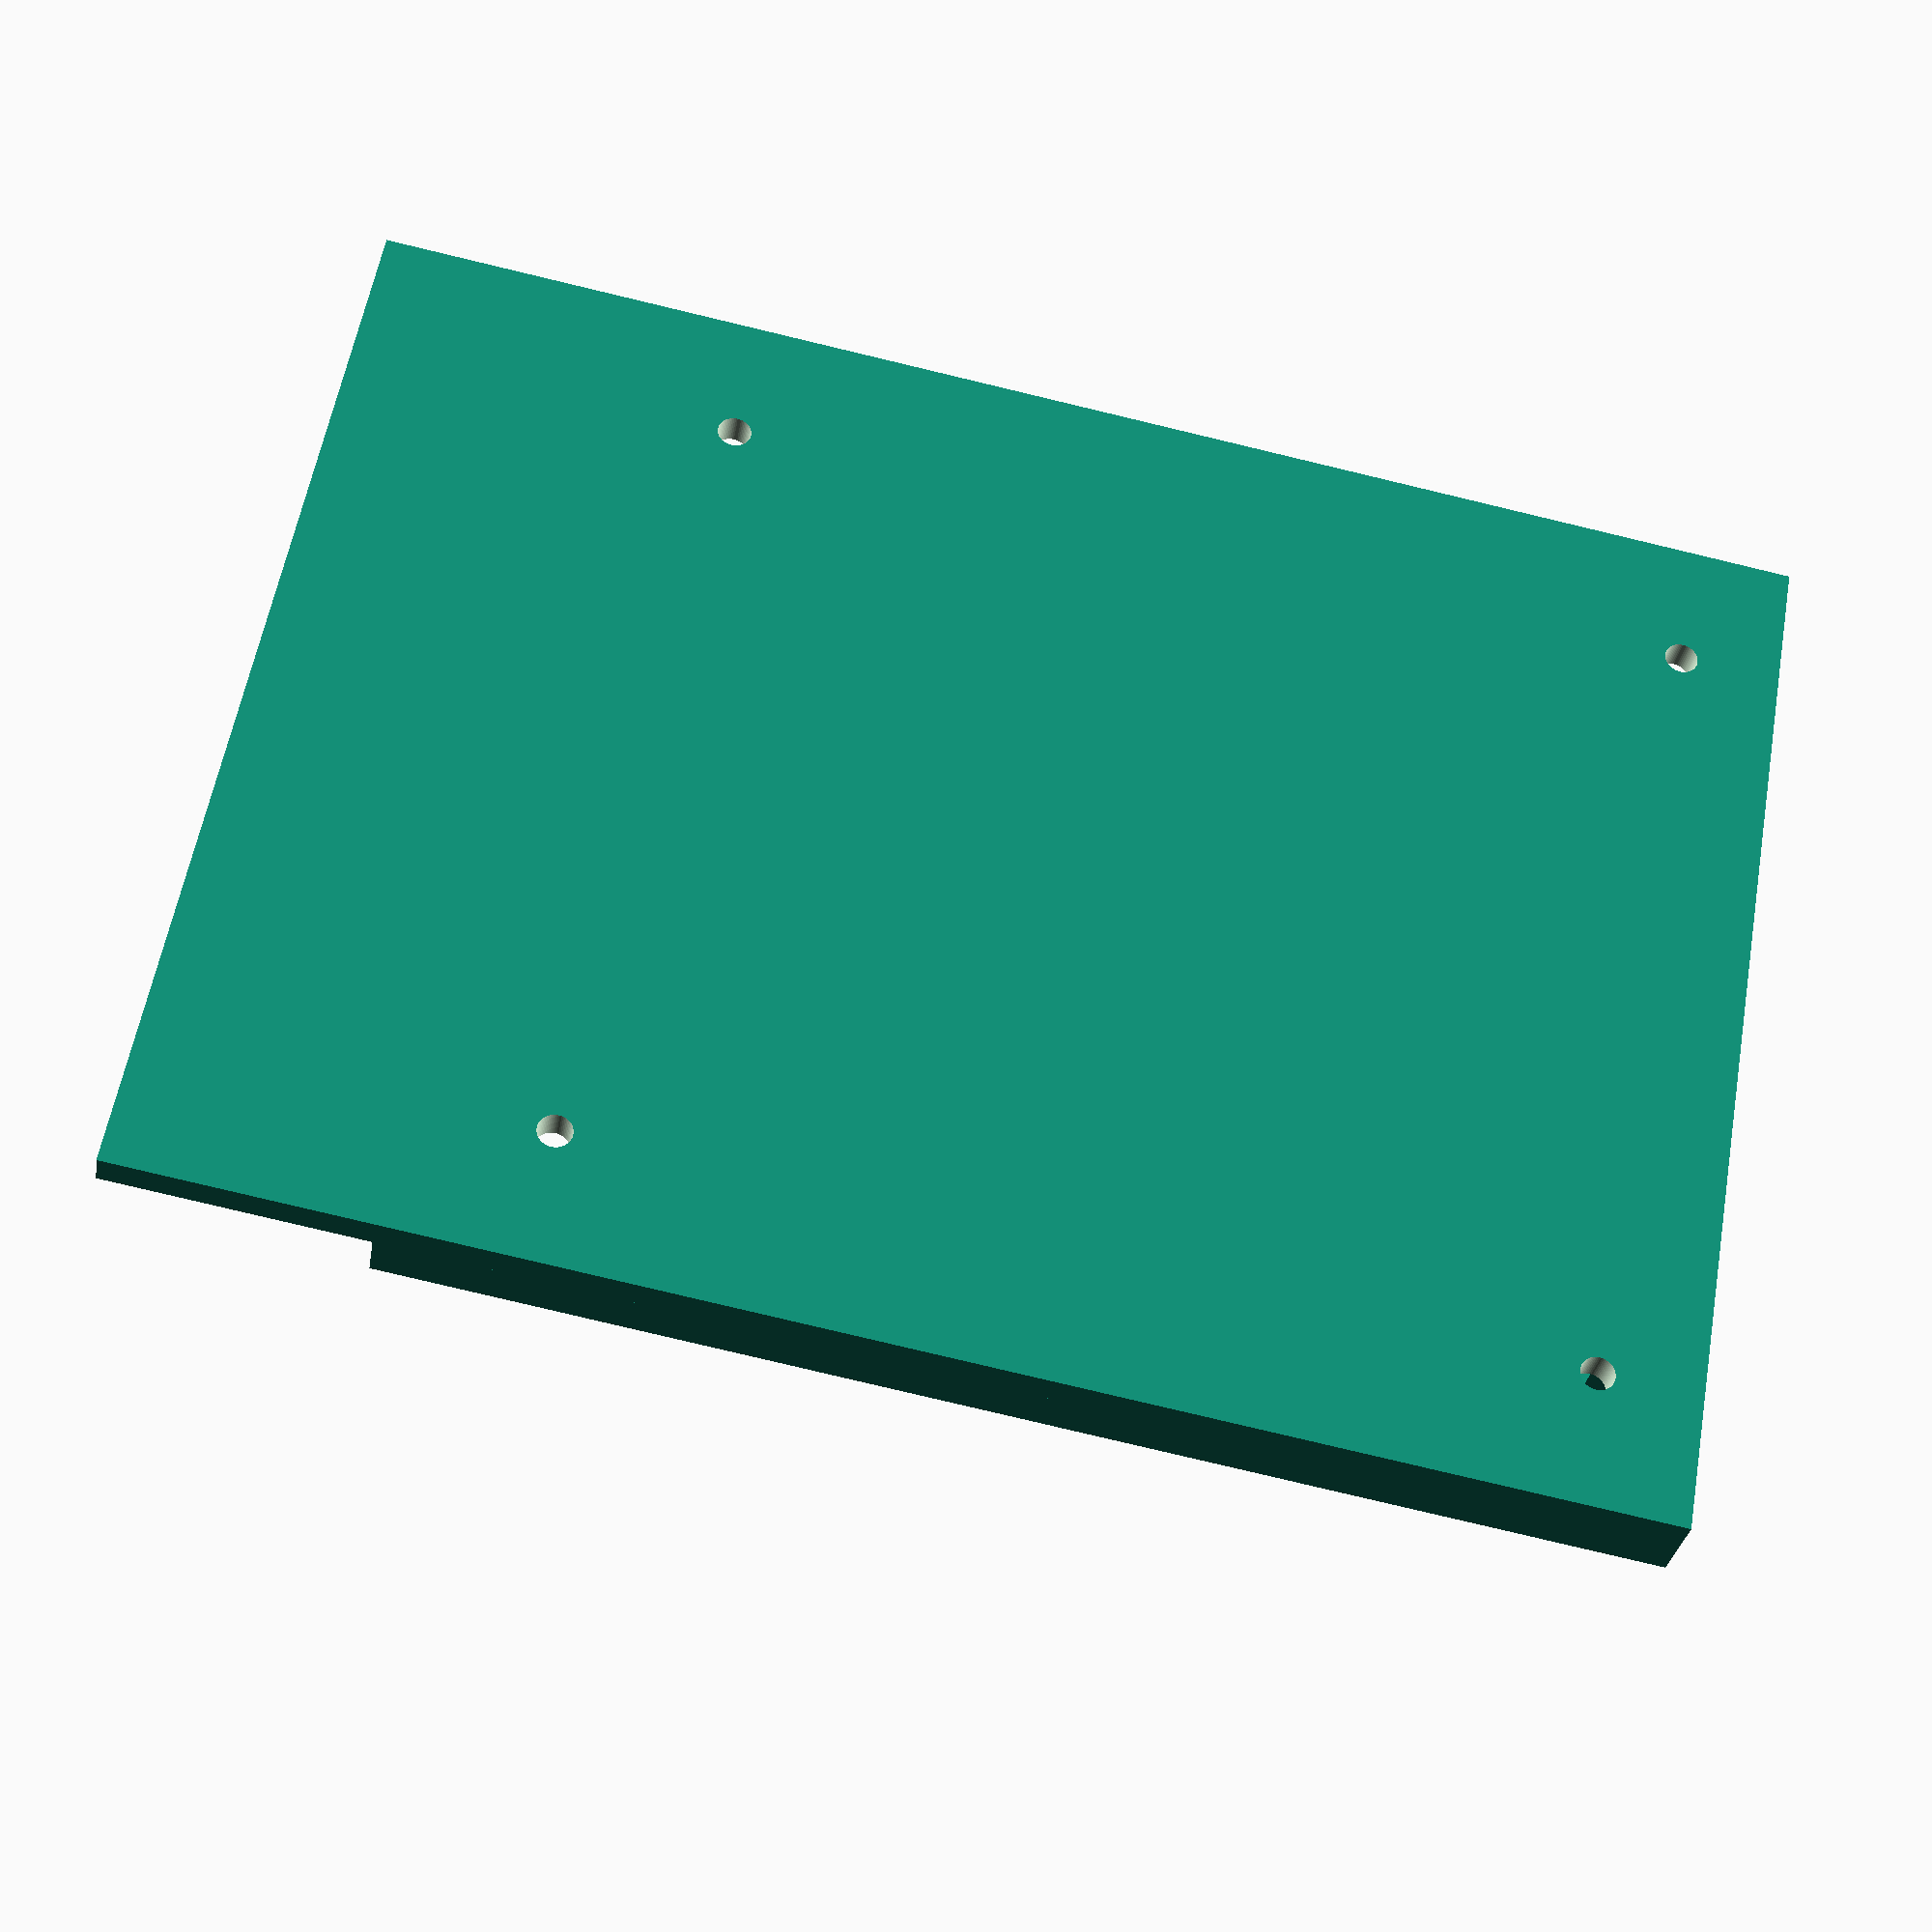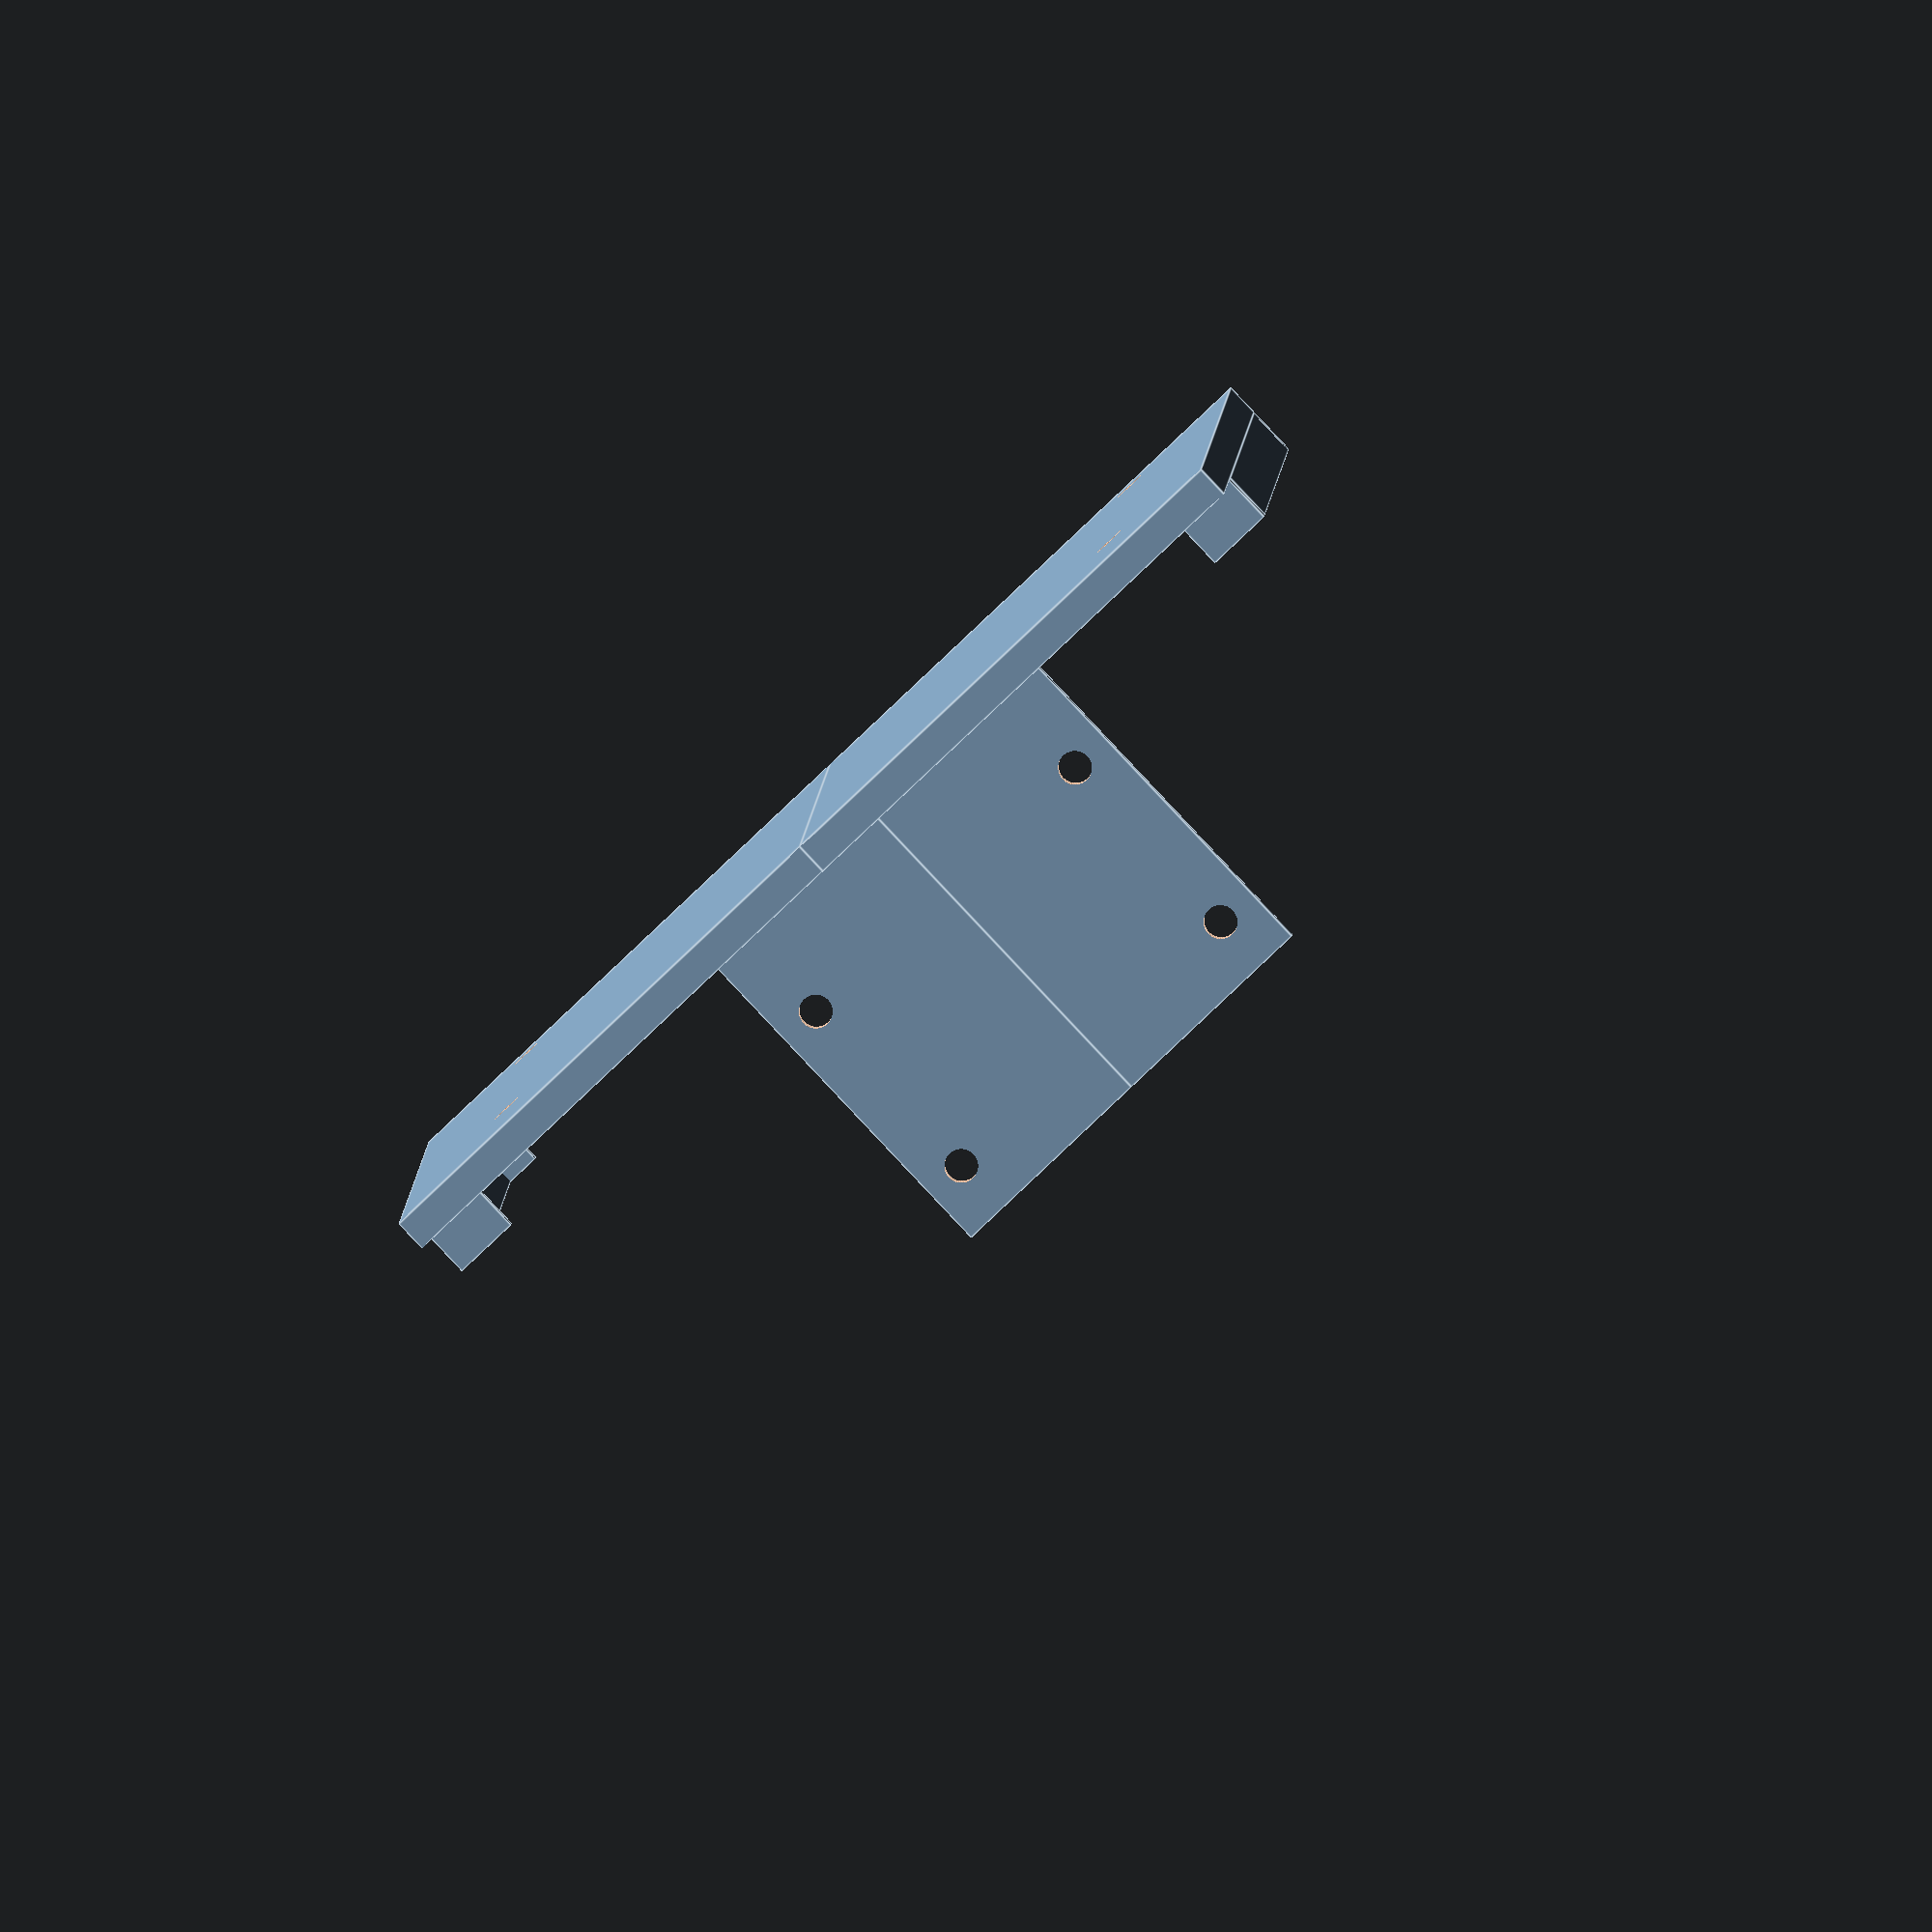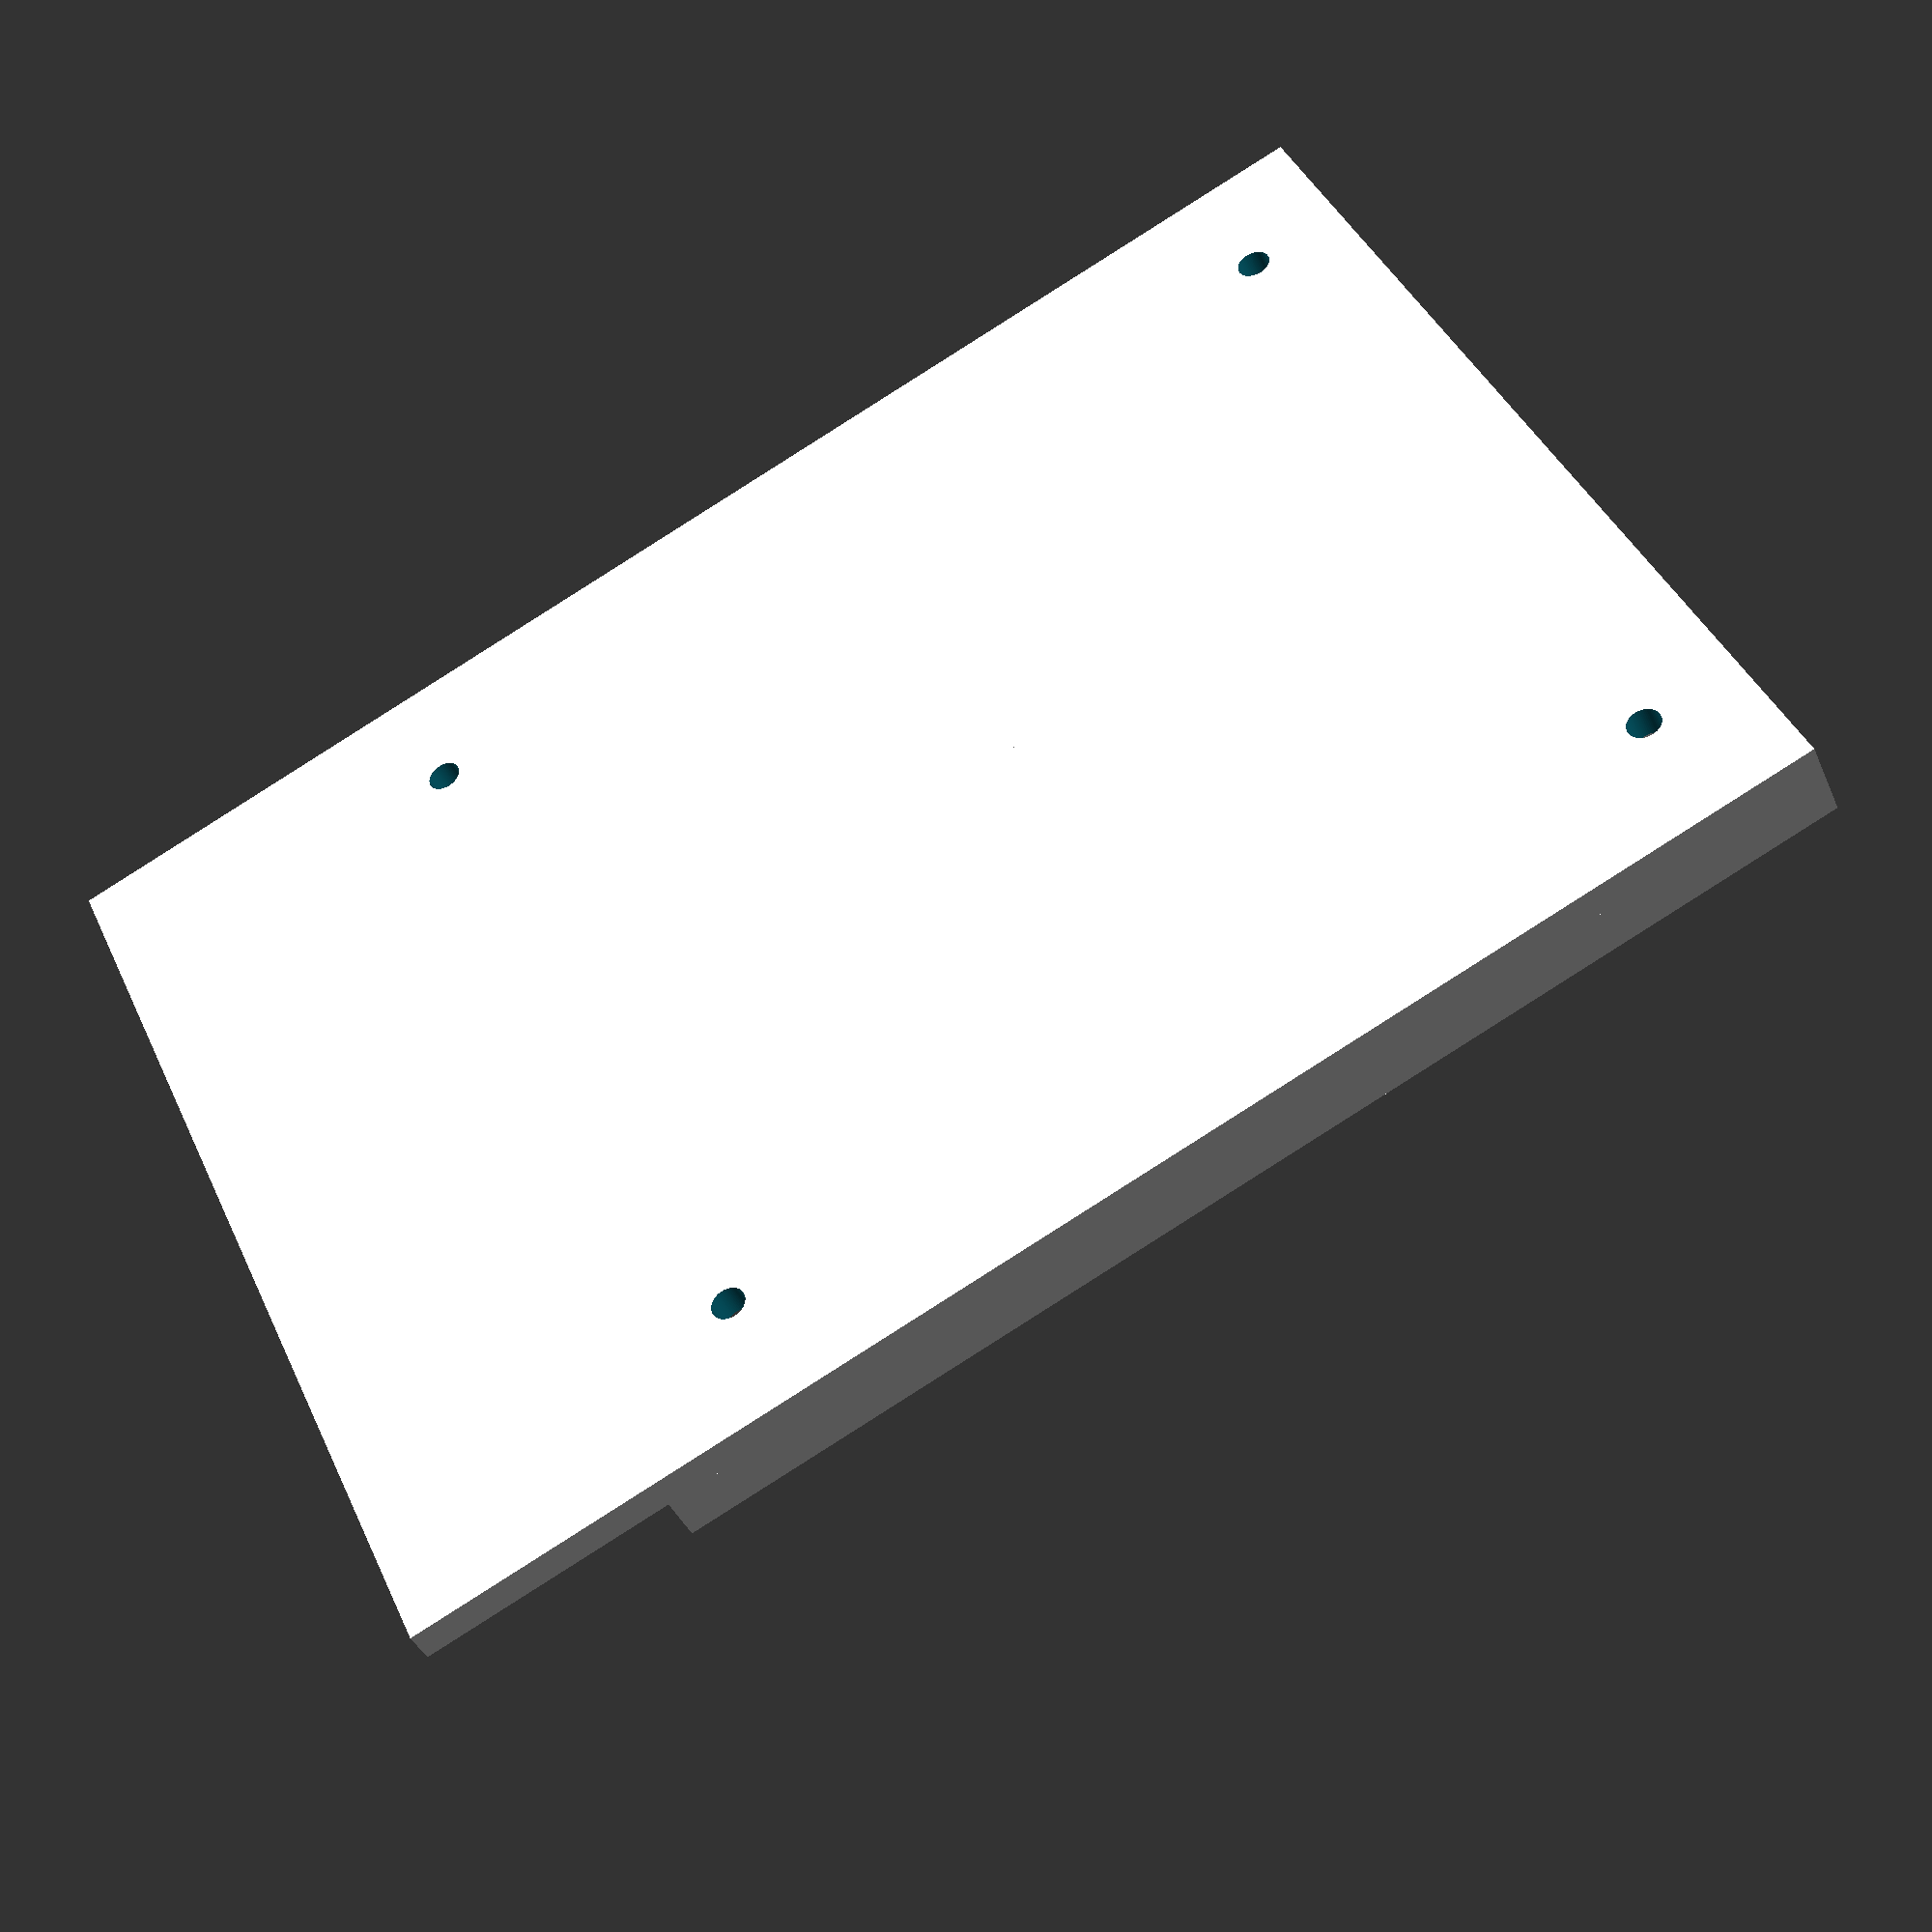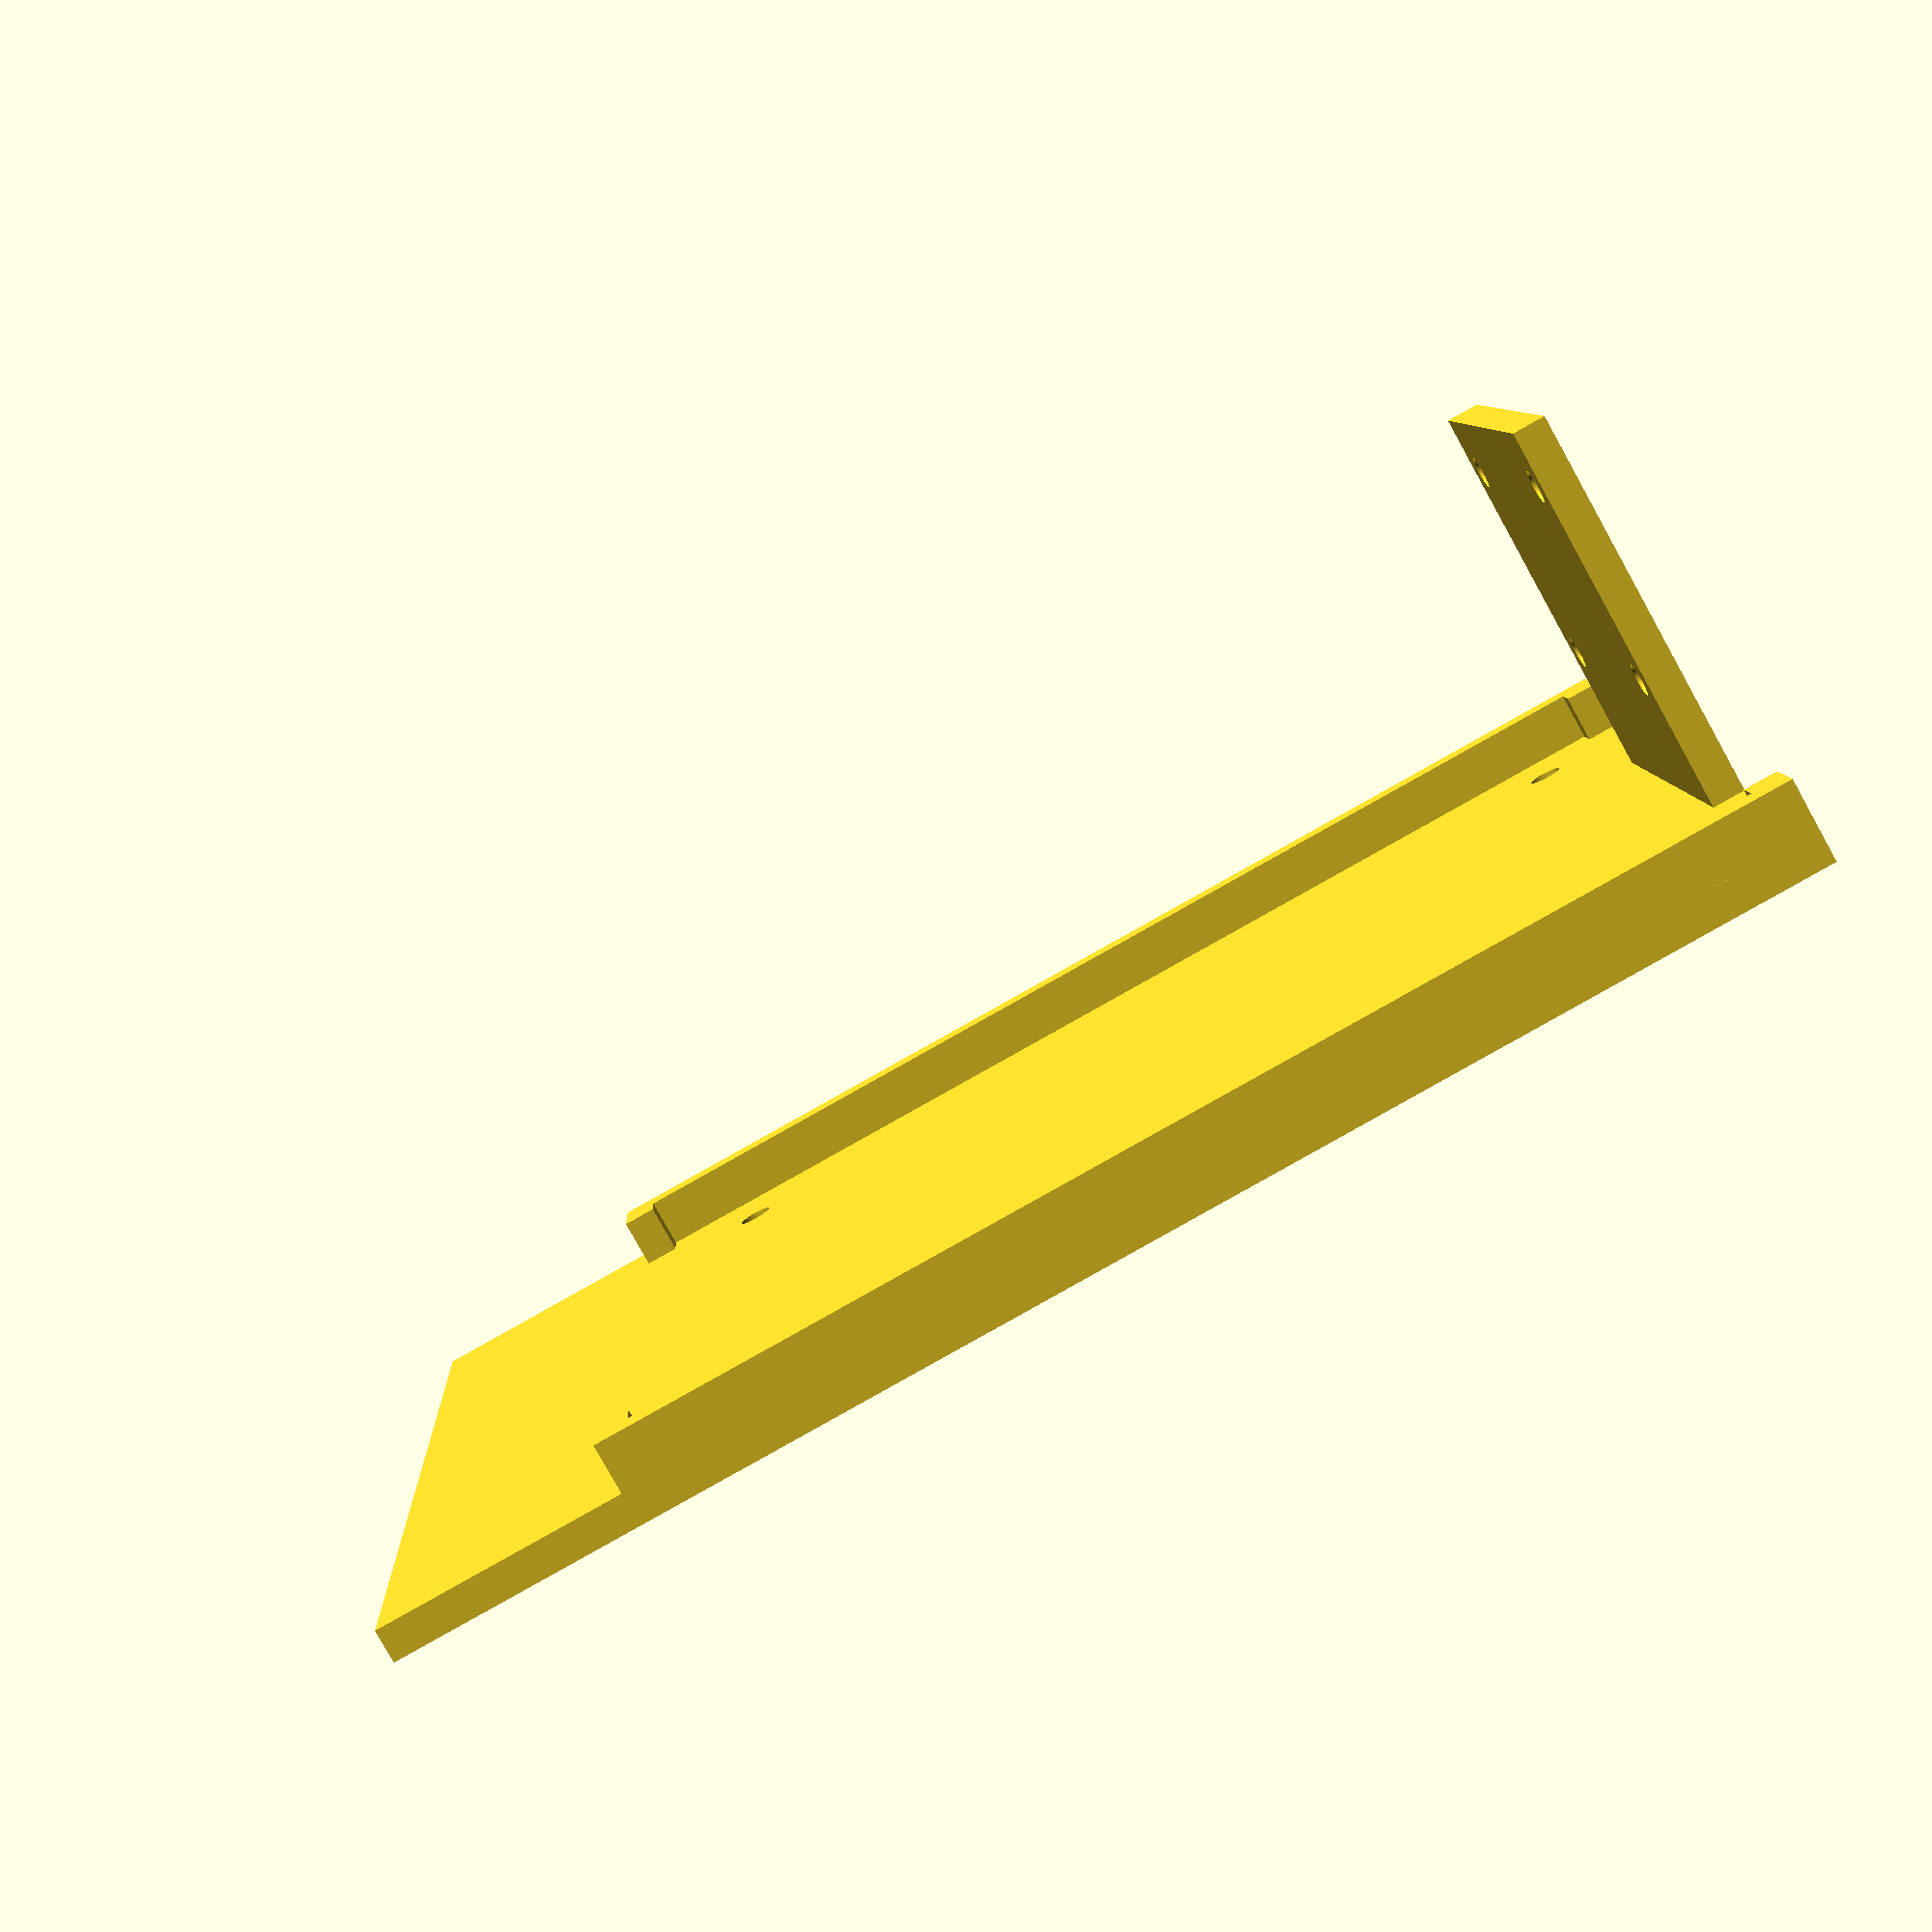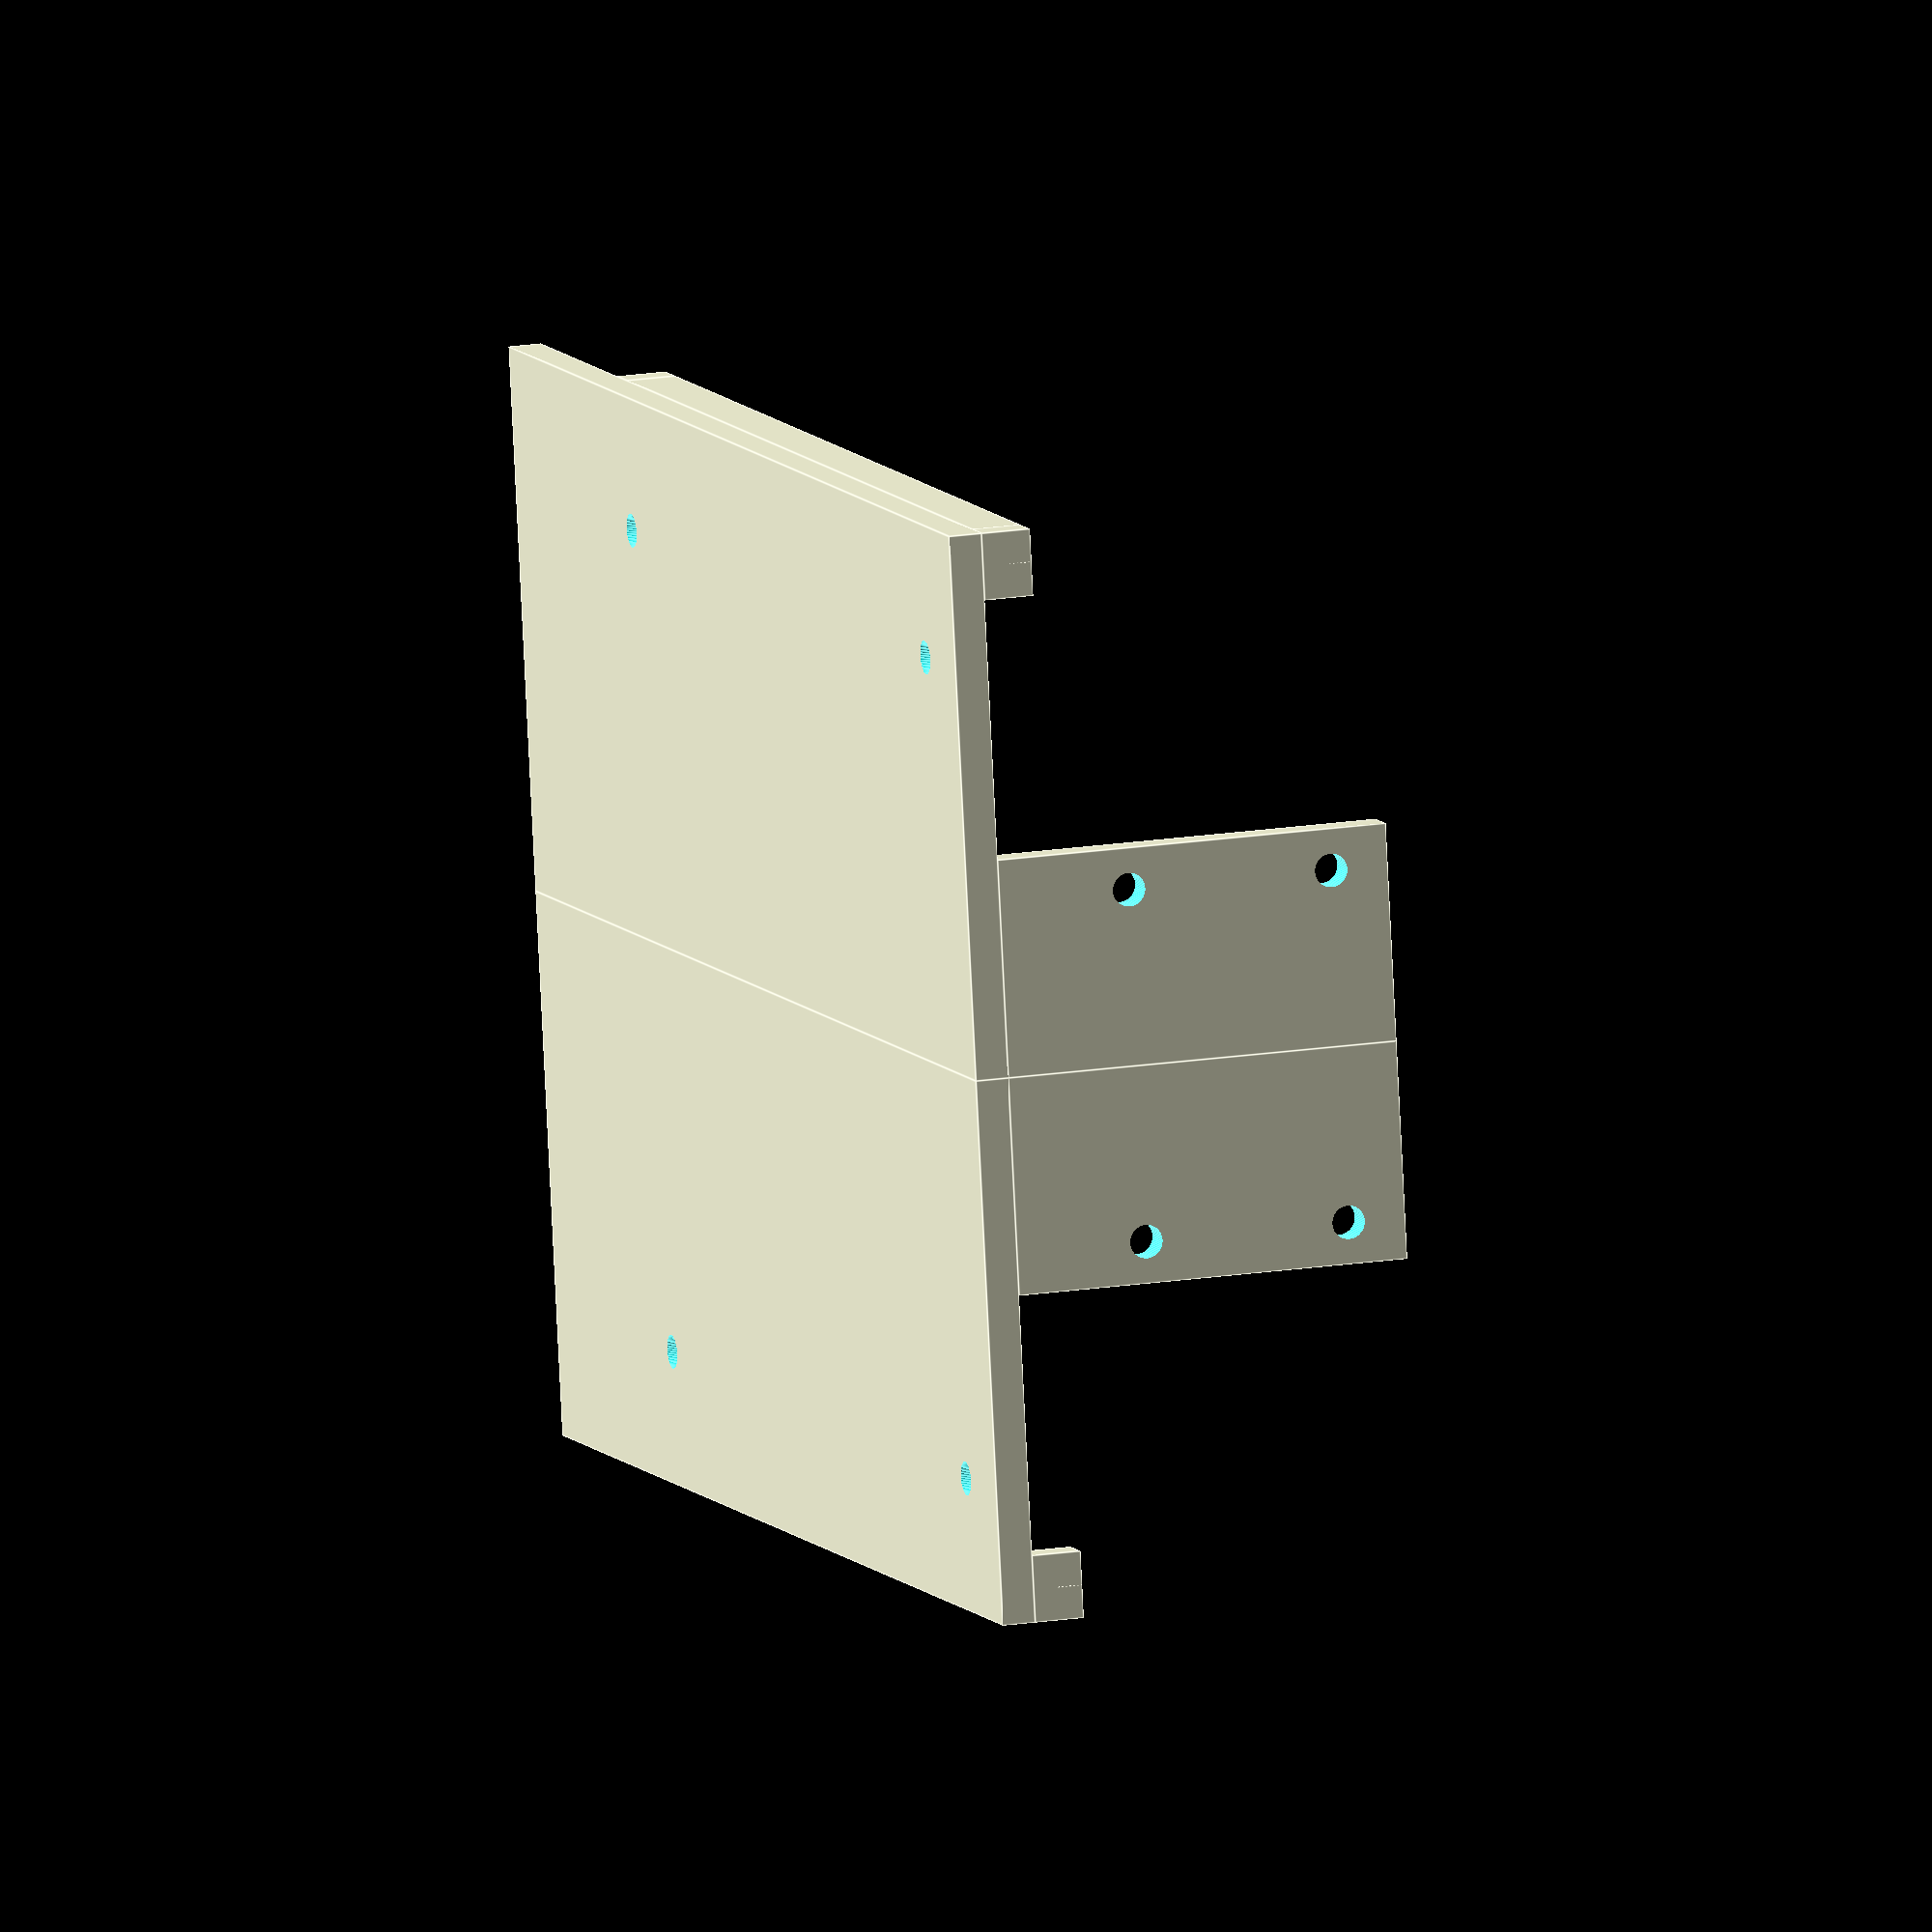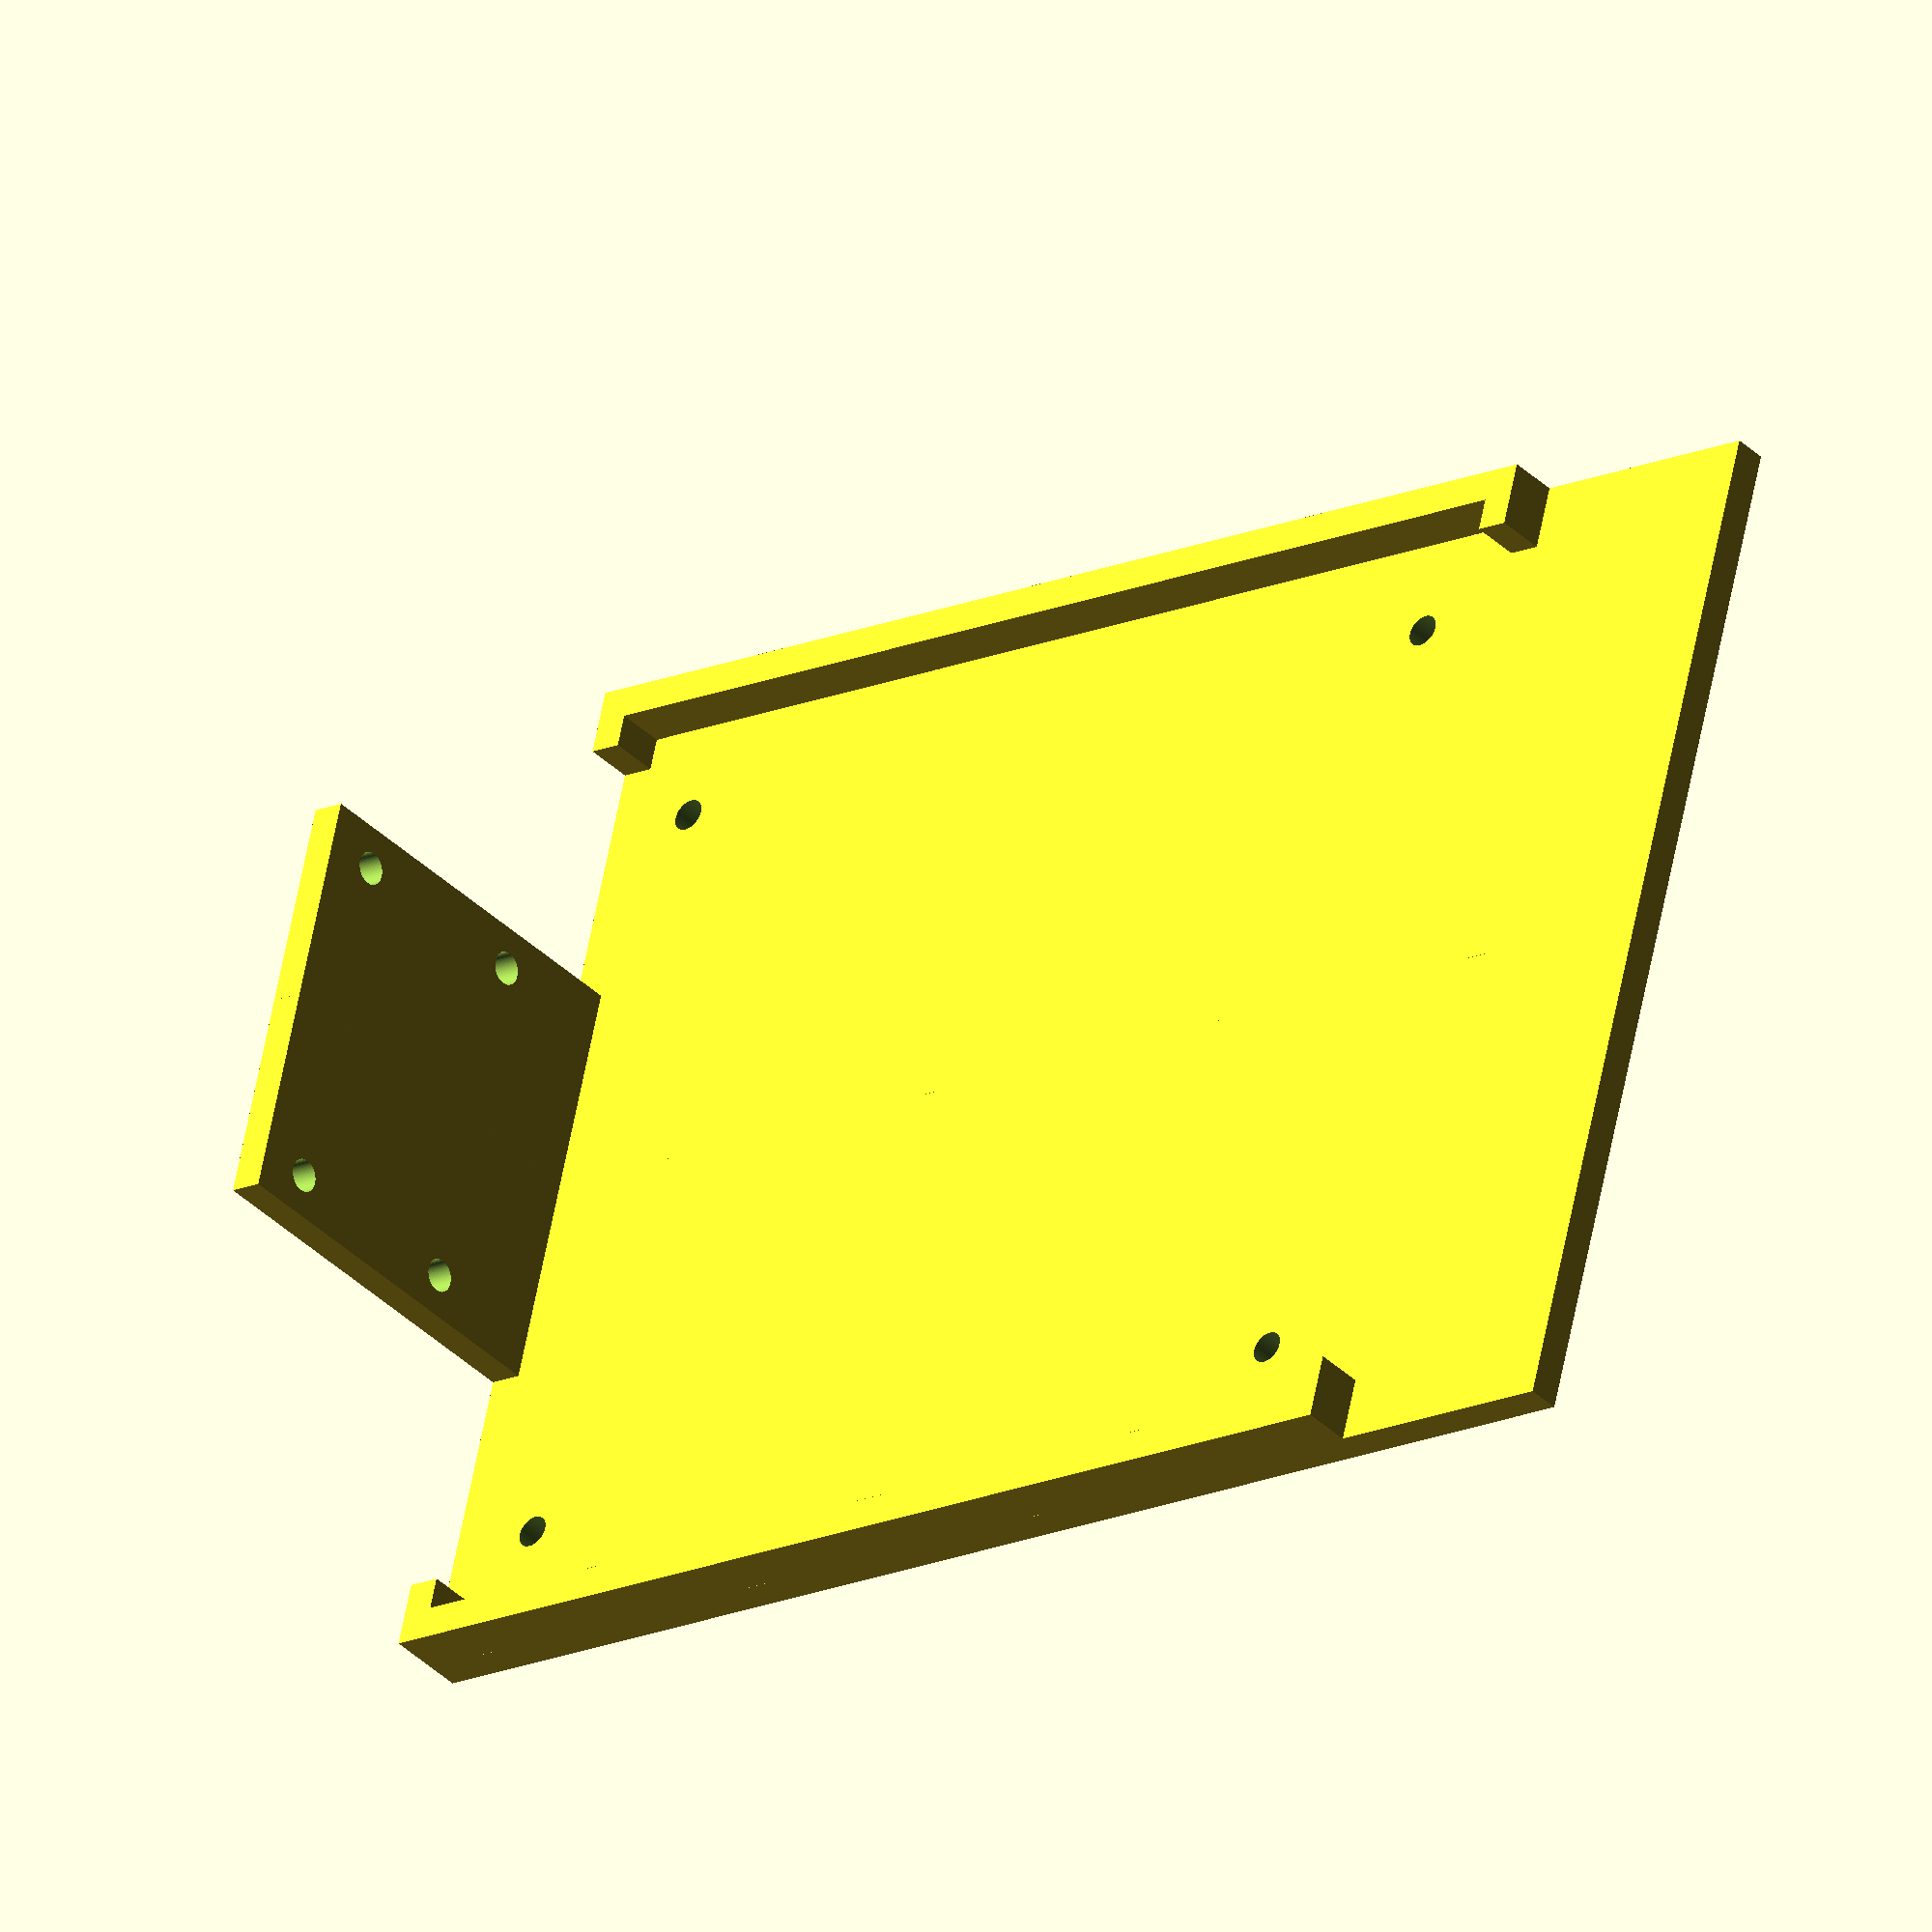
<openscad>
$fa = 1;
$fs = 0.01;

camera_hole_r = 0.1;
camera_hole_pitch_w=2.1;
camera_hole_pitch_h=1.25;
upper_hole_h = 1;

module half(){
    
// Base
difference(){
    cube([3.25, 8.7, 0.2]);   
   translate([2.45,0.6,-0.05]) 
        cylinder(h=0.3, r=0.1);
   translate([2.45,6.4,-0.05]) 
        cylinder(h=0.3, r=0.1);
}
// Side Stopper
translate([3.05, 0, 0.2])
cube([0.2, 7, 0.3]);
    
// Front Stopper
translate([2.85, 0, 0.2])
    cube([0.4, 0.2, 0.3]);

//Back Stopper
translate([2.85, 7, 0.2])
    cube([0.4, 0.2, 0.3]);

// Camera Mount
difference(){
    translate([0, 0, 0.2])
        cube([1.3, 0.2, 2.4]);
    
    // Upper hole
    translate([camera_hole_pitch_w/2, 0.5, upper_hole_h])
        rotate([90, 0, 0])
        cylinder(h=1, r=camera_hole_r);

    // Lower hole
    translate([camera_hole_pitch_w/2, 0.5, upper_hole_h + camera_hole_pitch_h])
        rotate([90, 0, 0])
        cylinder(h=1, r=camera_hole_r);

}

}

half();
mirror([1, 0, 0]){
half();
}

</openscad>
<views>
elev=31.4 azim=80.0 roll=171.0 proj=p view=wireframe
elev=267.9 azim=358.4 roll=316.7 proj=o view=edges
elev=39.6 azim=114.5 roll=201.8 proj=p view=wireframe
elev=80.7 azim=267.3 roll=29.1 proj=p view=wireframe
elev=162.5 azim=279.3 roll=287.6 proj=o view=edges
elev=37.8 azim=104.1 roll=39.7 proj=o view=solid
</views>
